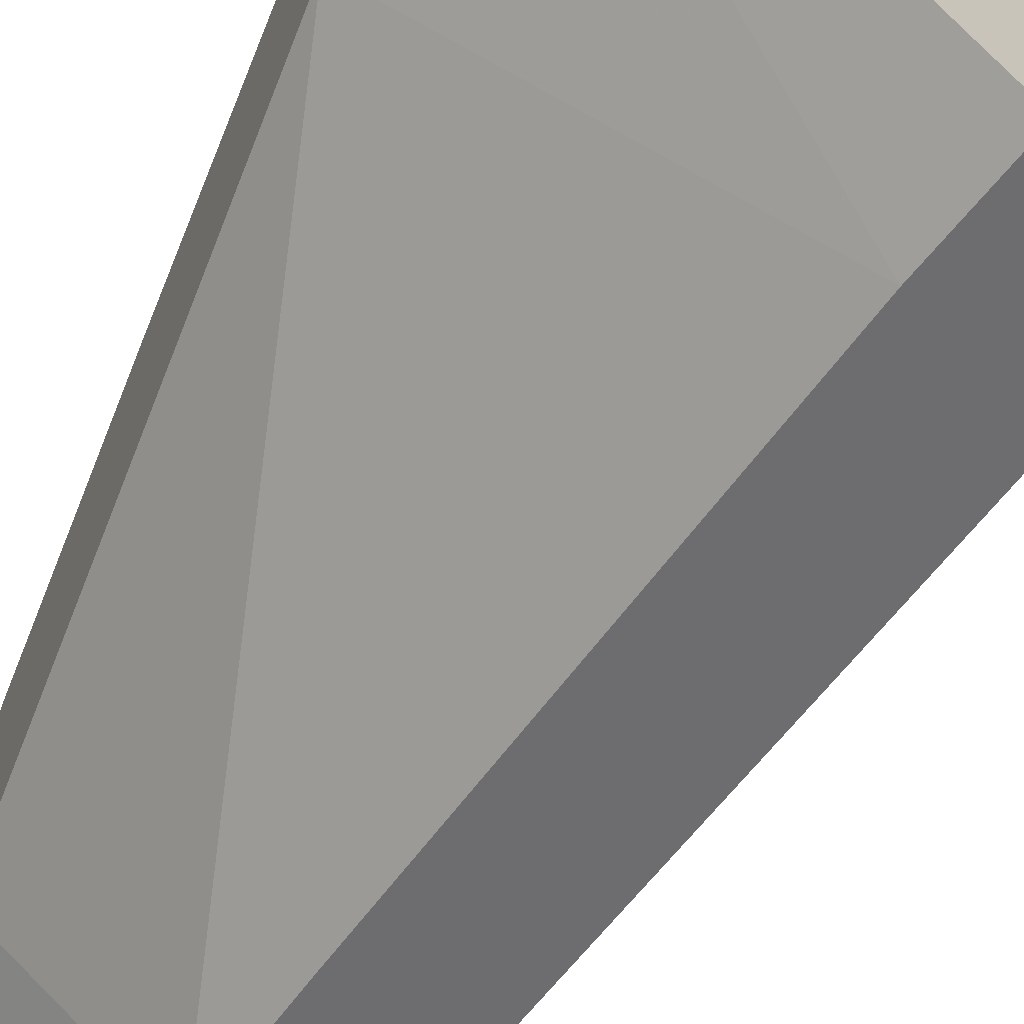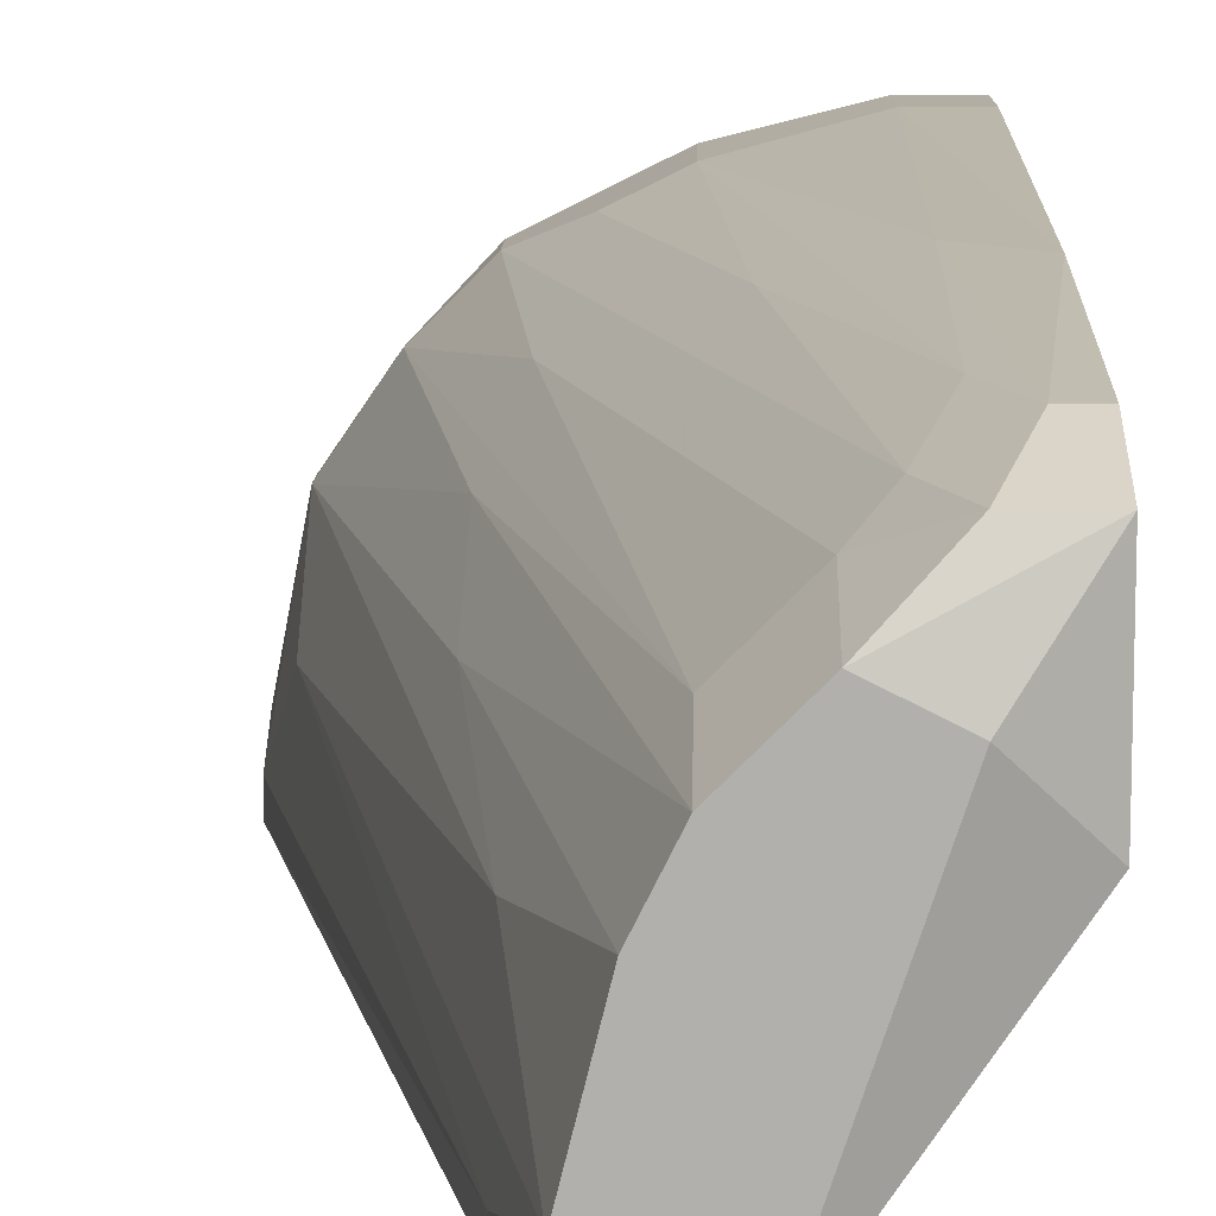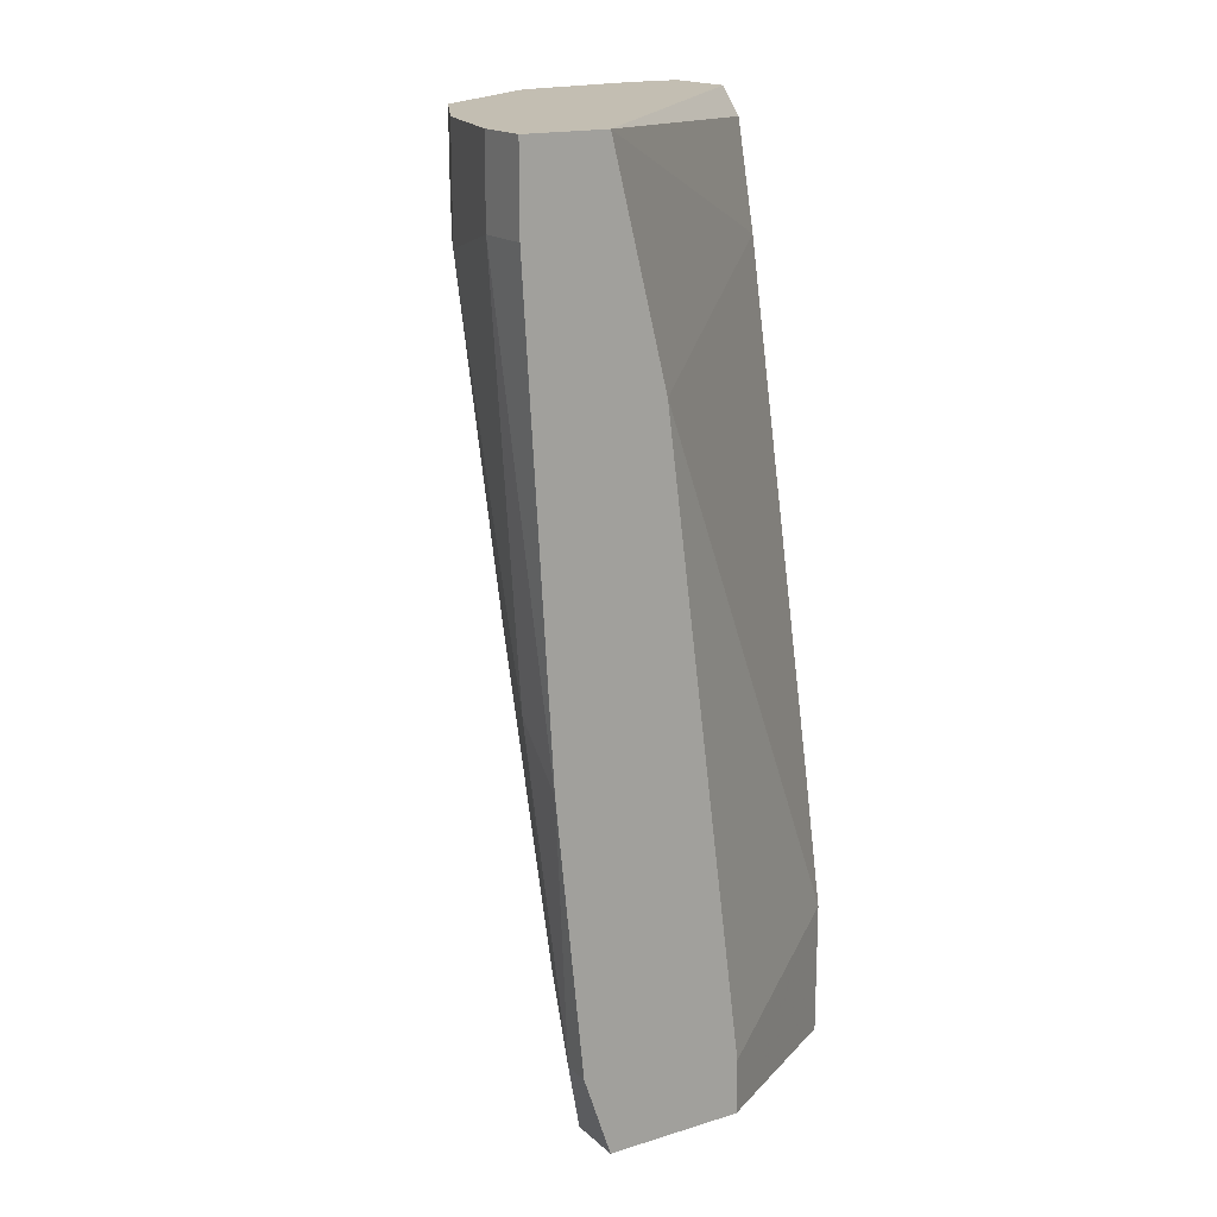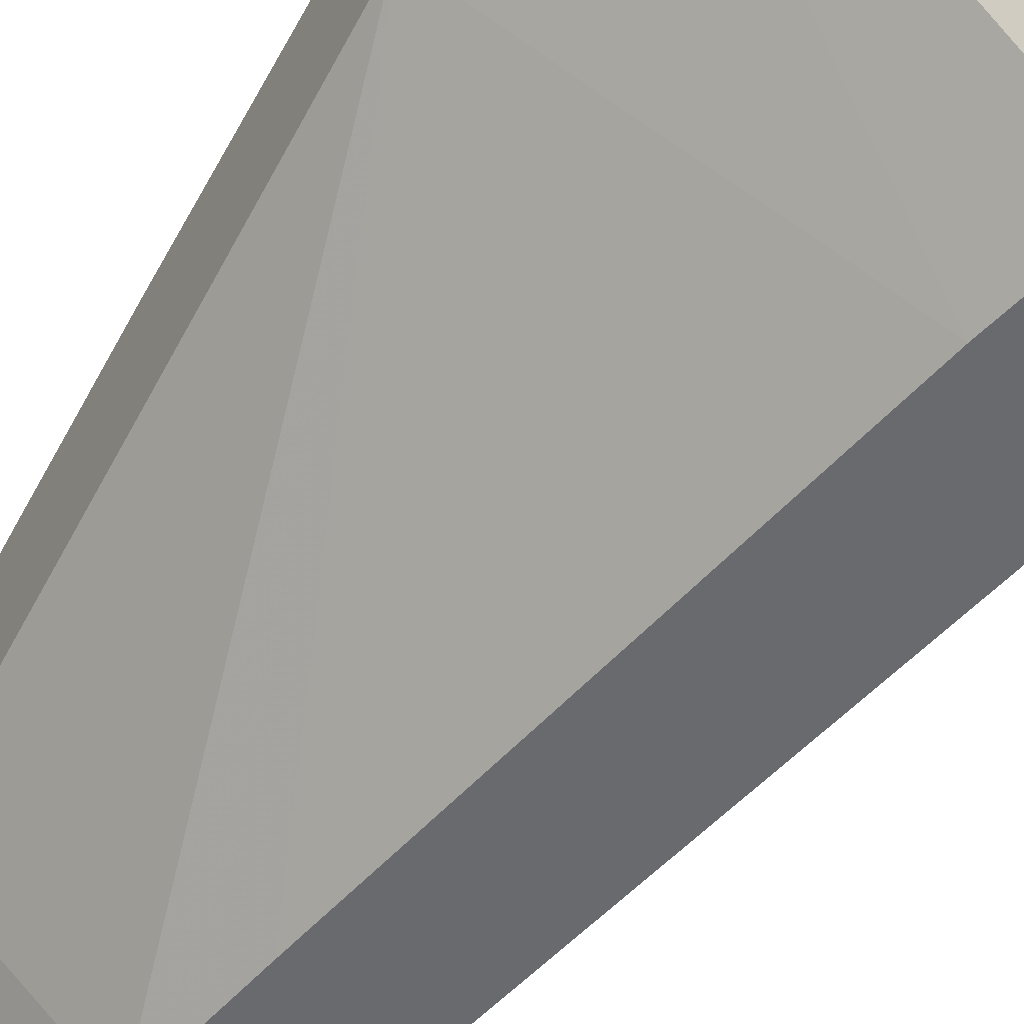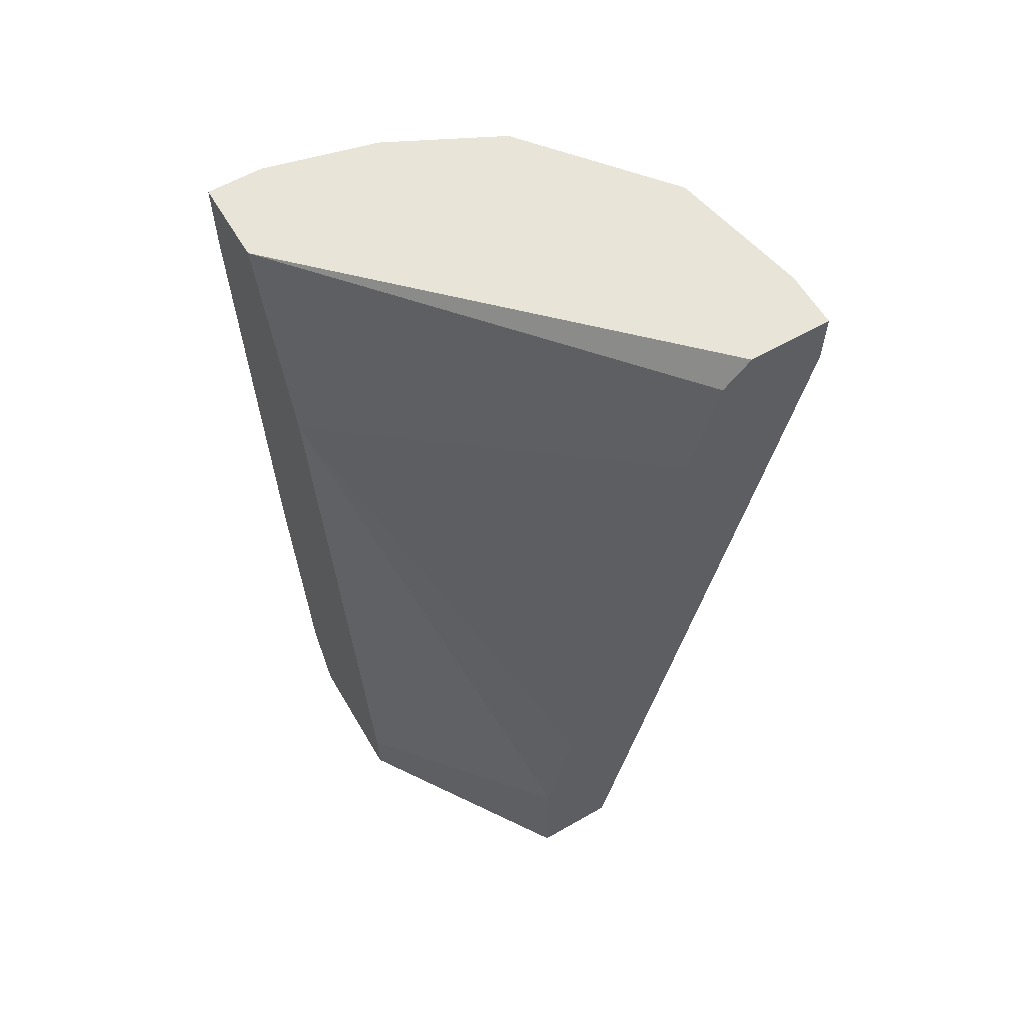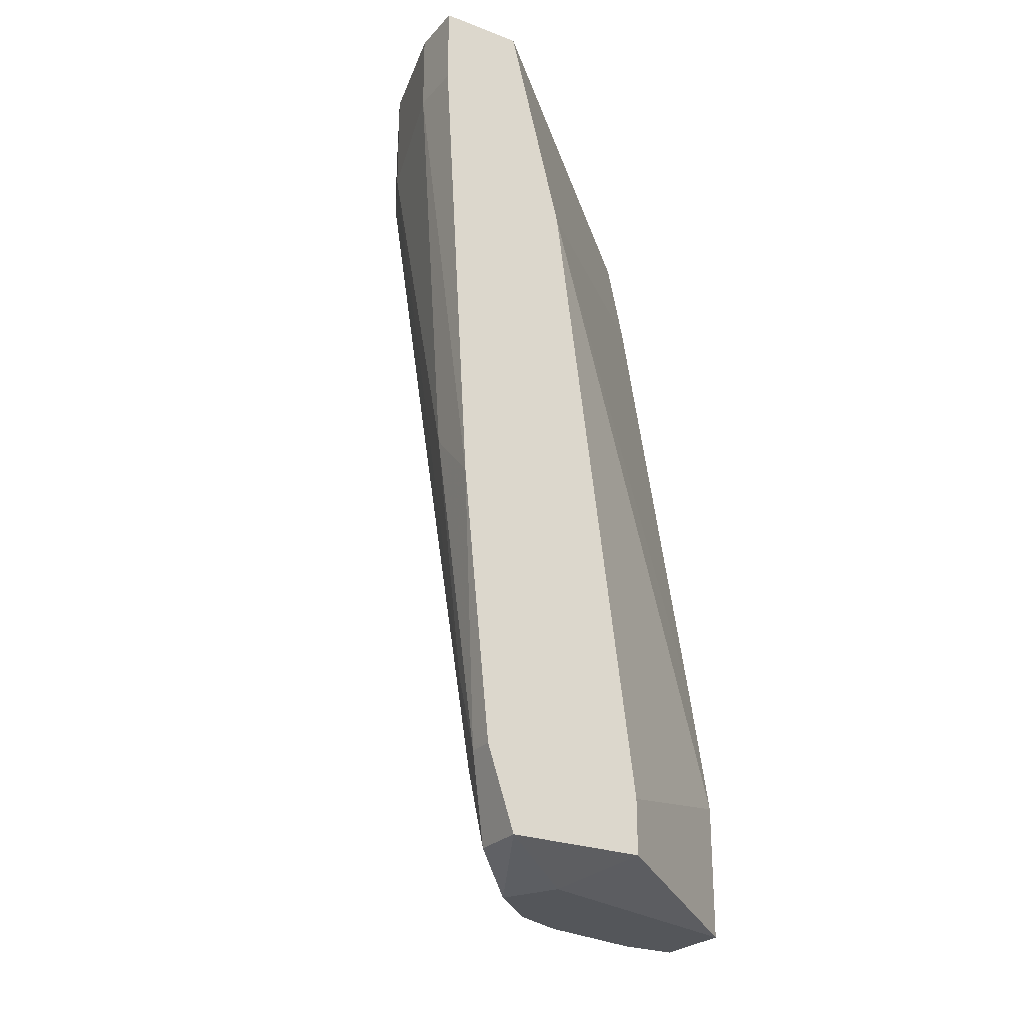
<metadata>
{"format":"obj","ext":"obj","renderer":"f3d","projection":"perspective","resolution":1024,"background":"white","views":[{"elev":-54.1,"azim":-21.5,"up":"+Y"},{"elev":11.0,"azim":-178.8,"up":"+Y"},{"elev":17.3,"azim":-121.4,"up":"+Z"},{"elev":-53.1,"azim":-28.7,"up":"+Y"},{"elev":60.0,"azim":-30.4,"up":"+Z"},{"elev":-25.6,"azim":-121.3,"up":"+Z"}]}
</metadata>
<code>
v 0.01256 0.0224 -0.03086
v 0.004946 0.0361 0.01637
v 0.004946 0.0361 0.02094
v 0.004946 0.02696 -0.03086
v 0.004946 0.03458 -0.006479
v 0.004946 0.03305 -0.02019
v 0.004946 0.03153 -0.02933
v 0.00799 0.03001 -0.02628
v 0.00799 0.02848 -0.03086
v 0.01104 0.01325 -0.01562
v 0.01104 0.02696 -0.02628
v 0.01104 0.03458 0.01485
v 0.01104 0.03458 0.02094
v 0.01104 0.02544 -0.03086
v 0.006467 0.03153 -0.02476
v 0.009514 0.01325 -0.02324
v 0.009514 0.01325 -0.03086
v 0.009514 0.03305 -0.003436
v 0.01408 0.01325 -0.03086
v 0.01408 0.0163 -0.03086
v 0.01408 0.03305 0.01485
v 0.01713 0.01325 0.01332
v 0.01713 0.02392 -0.008
v 0.01713 0.02696 -0.000389
v 0.01713 0.03153 0.0179
v 0.01713 0.03153 0.02094
v 0.01865 0.01325 0.01942
v 0.02475 0.01325 0.0179
v 0.02475 0.01325 0.02094
v 0.02475 0.0163 0.02094
v 0.02475 0.01478 0.0179
v 0.001894 0.02392 -0.02933
v 0.001894 0.02392 -0.02628
v 0.001894 0.0361 0.01637
v 0.001894 0.0361 0.02094
v 0.001894 0.02848 0.008753
v 0.001894 0.03458 -0.009526
v 0.001894 0.03305 -0.02476
v 0.001894 0.03153 0.02094
v 0.001894 0.03153 -0.02933
v 0.02017 0.01325 0.02094
v 0.02017 0.02848 0.0179
v 0.02322 0.01935 0.01332
v 0.02322 0.02392 0.01942
v 0.02322 0.02392 0.02094
v 0.0156 0.02087 -0.02019
v 0.0156 0.01478 -0.02476
v 0.0156 0.03001 0.004179
v 0.00342 0.03305 -0.02476
f 25 18 21
f 29 30 39
f 17 29 27
f 39 30 3
f 29 17 19
f 17 1 19
f 17 27 16
f 32 17 16
f 3 30 26
f 1 17 9
f 32 39 37
f 39 32 36
f 32 37 40
f 39 3 35
f 37 39 35
f 26 42 25
f 12 26 25
f 30 29 28
f 29 19 28
f 19 47 28
f 27 39 22
f 16 27 22
f 39 36 22
f 44 43 46
f 49 37 5
f 29 39 41
f 27 29 41
f 39 27 41
f 17 32 4
f 9 17 4
f 40 9 4
f 32 40 4
f 32 16 33
f 36 32 33
f 16 36 33
f 1 9 14
f 9 11 14
f 3 12 2
f 35 3 2
f 5 37 2
f 12 5 2
f 42 11 48
f 25 42 48
f 25 15 18
f 19 1 20
f 47 19 20
f 43 47 20
f 1 46 20
f 46 43 20
f 26 30 45
f 42 26 45
f 44 42 45
f 30 44 45
f 3 26 13
f 26 12 13
f 12 3 13
f 40 49 7
f 9 40 7
f 44 30 31
f 43 44 31
f 47 43 31
f 28 47 31
f 30 28 31
f 11 9 8
f 15 25 8
f 48 11 8
f 25 48 8
f 9 7 8
f 7 15 8
f 42 44 24
f 11 42 24
f 14 11 24
f 14 24 23
f 46 1 23
f 44 46 23
f 1 14 23
f 24 44 23
f 36 16 10
f 16 22 10
f 22 36 10
f 37 49 38
f 49 40 38
f 40 37 38
f 49 5 6
f 5 12 6
f 12 18 6
f 18 15 6
f 7 49 6
f 15 7 6
f 37 35 34
f 35 2 34
f 2 37 34
f 12 25 21
f 18 12 21

</code>
